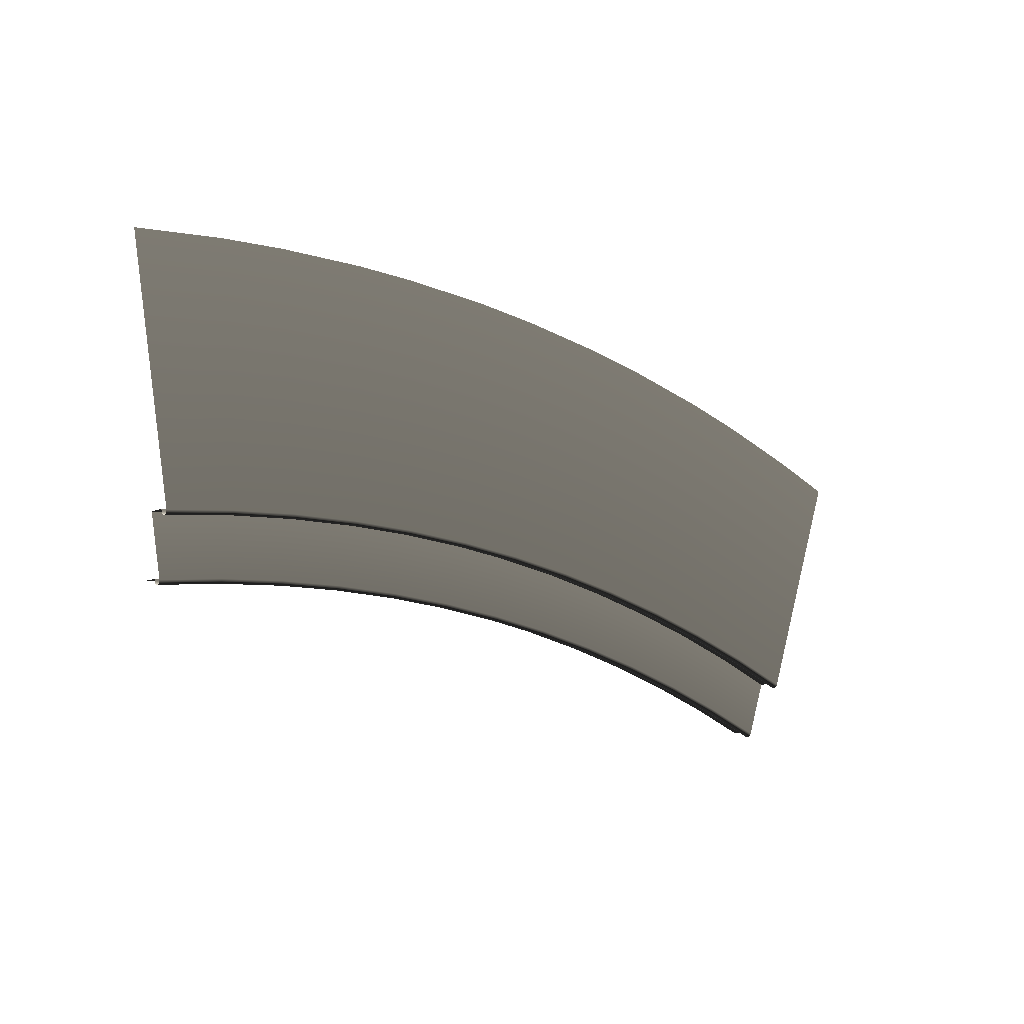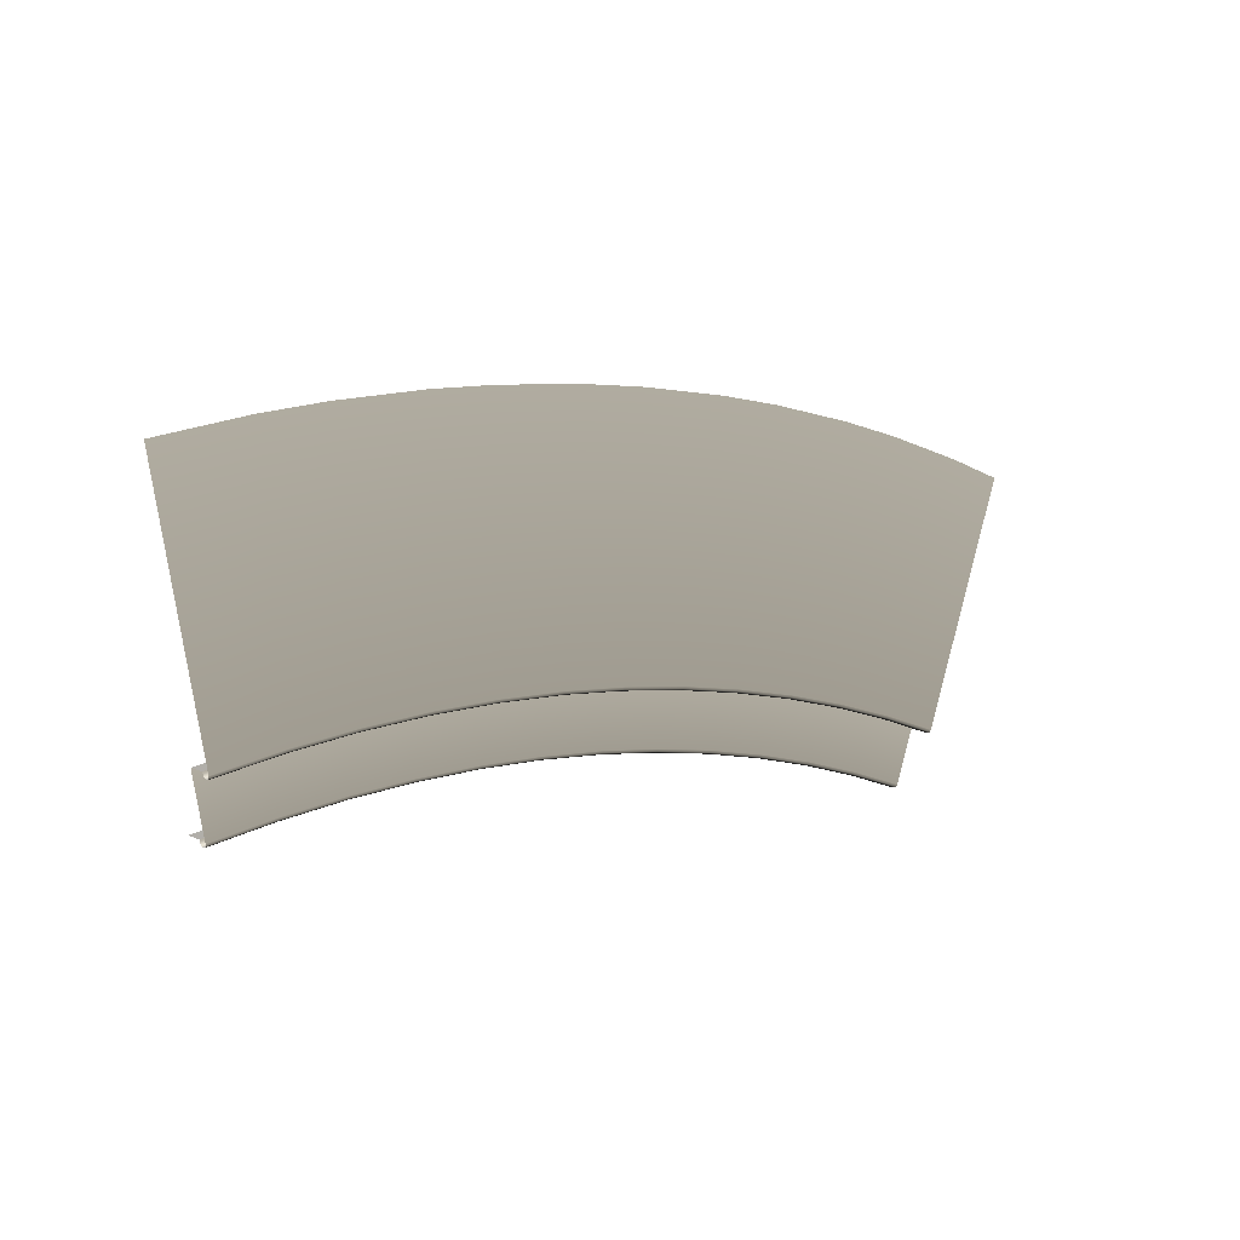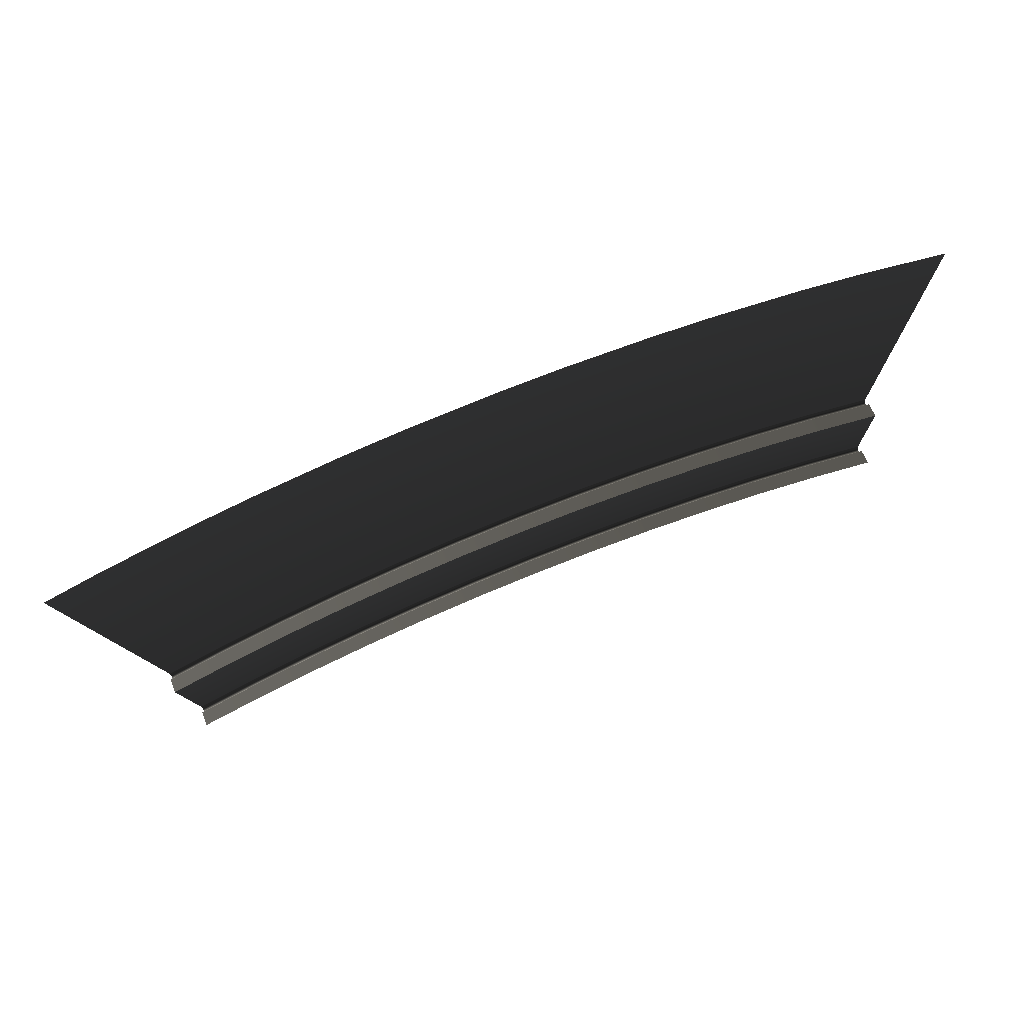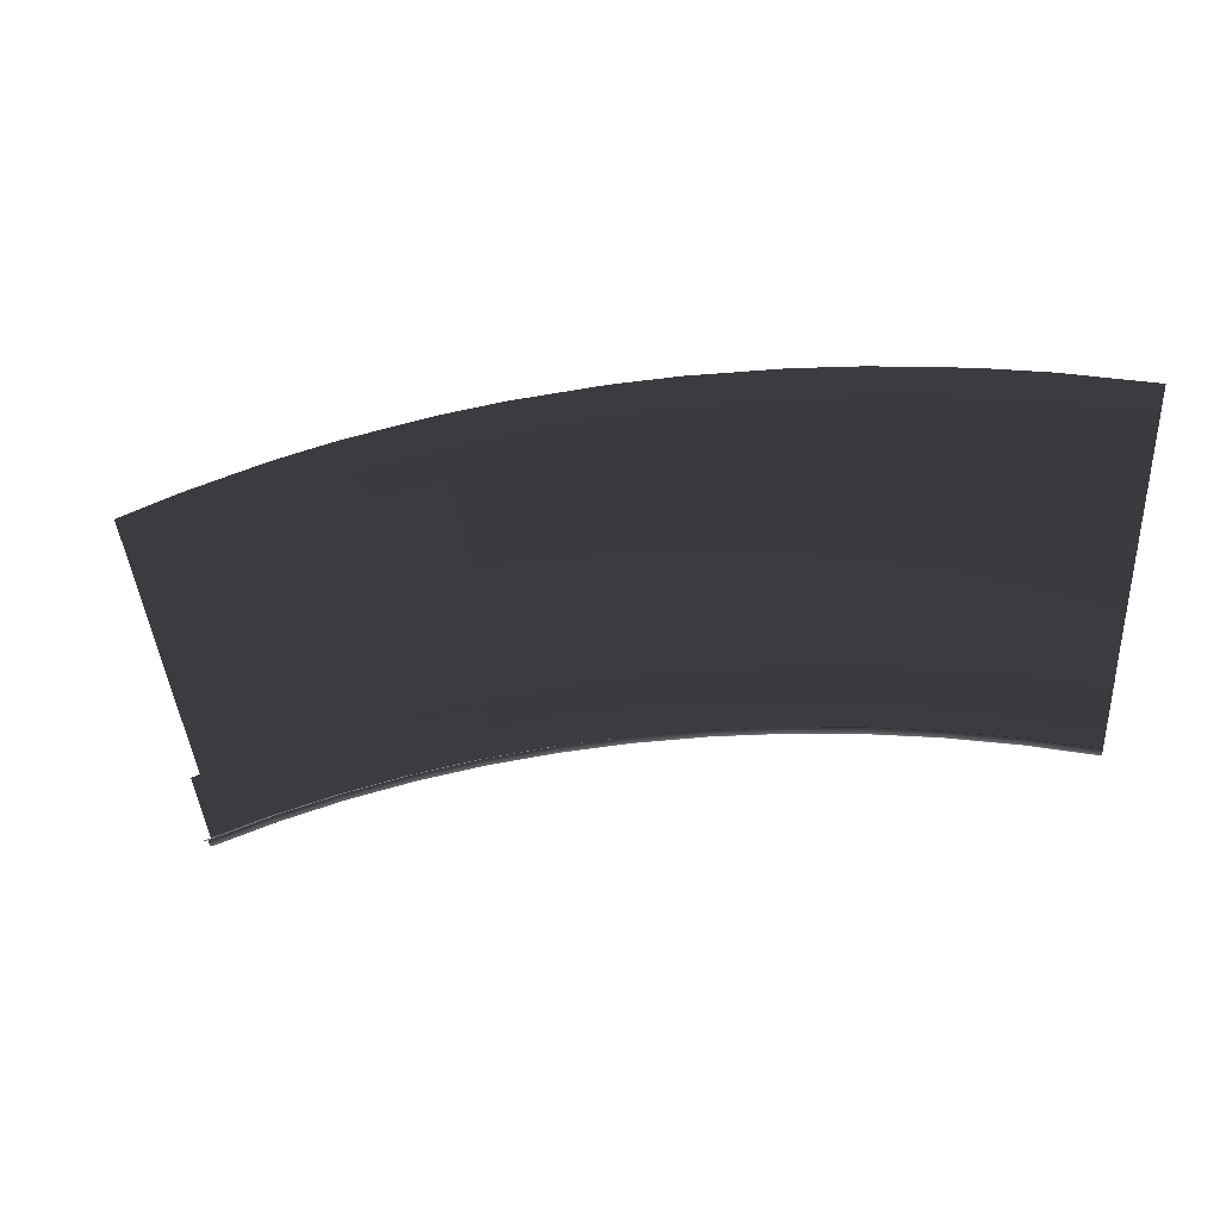
<metadata>
{"format":"obj","ext":"obj","renderer":"f3d","projection":"perspective","resolution":1024,"background":"white","views":[{"elev":-11.9,"azim":-42.0,"up":"+Y"},{"elev":10.0,"azim":-42.3,"up":"+Y"},{"elev":61.4,"azim":159.0,"up":"+Y"},{"elev":-1.9,"azim":-168.2,"up":"+Y"}]}
</metadata>
<code>
v 0.5041 7.721 0.08043
v 0.5041 7.721 -9.113e-06
v 0.1708 7.736 -9.115e-06
v 0.1708 7.736 0.08043
v -0.1708 7.736 -9.115e-06
v -0.1708 7.736 0.08043
v -0.5041 7.721 -9.113e-06
v -0.5041 7.721 0.08043
v 0.8443 7.691 0.08043
v 0.8443 7.691 -9.11e-06
v -0.8443 7.691 -9.11e-06
v -0.8443 7.691 0.08043
v -1.175 7.648 -9.105e-06
v -1.175 7.648 0.08043
v 1.837 7.516 0.08043
v 1.837 7.516 -9.089e-06
v 1.511 7.588 -9.098e-06
v 1.511 7.588 0.08043
v 1.175 7.648 -9.105e-06
v 1.175 7.648 0.08043
v 0.8443 7.691 -9.11e-06
v 0.8443 7.691 0.08043
v 2.167 7.428 0.08043
v 2.167 7.428 -9.079e-06
v 2.485 7.327 0.08043
v 2.485 7.327 -9.067e-06
v 2.806 7.211 0.08043
v 2.806 7.211 -9.053e-06
v 0.5302 8.02 0.1207
v 0.5032 7.711 0.1207
v 0.1708 7.725 0.1207
v 0.1708 8.035 0.1207
v 0.5022 7.7 0.1184
v 0.1708 7.714 0.1184
v 0.5016 7.693 0.1117
v 0.1708 7.708 0.1117
v 0.5014 7.691 0.1005
v 0.1708 7.705 0.1005
v 0.5016 7.693 0.08936
v 0.1708 7.708 0.08936
v 0.5022 7.7 0.08266
v 0.1708 7.714 0.08266
v 0.5032 7.711 0.08043
v 0.1708 7.725 0.08043
v 0.1708 7.736 0.08043
v 0.5041 7.721 0.08043
v -0.1708 7.725 0.1207
v -0.1708 7.736 0.08043
v -0.1708 7.725 0.08043
v -0.5041 7.721 0.08043
v -0.5032 7.711 0.08043
v -0.5022 7.7 0.08266
v -0.1708 7.714 0.08266
v -0.5016 7.693 0.08936
v -0.1708 7.708 0.08936
v -0.5014 7.691 0.1005
v -0.1708 7.705 0.1005
v -0.5016 7.693 0.1117
v -0.1708 7.708 0.1117
v -0.5022 7.7 0.1184
v -0.1708 7.714 0.1184
v -0.5032 7.711 0.1207
v -0.1708 8.035 0.1207
v -0.5302 8.02 0.1207
v -0.8435 7.681 0.1207
v -0.8705 7.99 0.1207
v -1.173 7.638 0.1207
v -1.227 7.943 0.1207
v -0.8425 7.67 0.1184
v -1.171 7.627 0.1184
v -0.8419 7.663 0.1117
v -1.17 7.62 0.1117
v -0.8417 7.661 0.1005
v -1.17 7.618 0.1005
v -0.8419 7.663 0.08936
v -1.17 7.62 0.08936
v -0.8425 7.67 0.08266
v -1.171 7.627 0.08266
v -0.8435 7.681 0.08043
v -1.173 7.638 0.08043
v -1.175 7.648 0.08043
v -0.8443 7.691 0.08043
v 1.915 7.806 0.1207
v 1.835 7.506 0.1207
v 1.51 7.578 0.1207
v 1.564 7.883 0.1207
v 1.832 7.496 0.1184
v 1.508 7.567 0.1184
v 1.83 7.489 0.1117
v 1.507 7.561 0.1117
v 1.829 7.487 0.1005
v 1.506 7.559 0.1005
v 1.83 7.489 0.08936
v 1.507 7.561 0.08936
v 1.832 7.496 0.08266
v 1.508 7.567 0.08266
v 1.835 7.506 0.08043
v 1.51 7.578 0.08043
v 1.511 7.588 0.08043
v 1.837 7.516 0.08043
v 1.173 7.638 0.1207
v 1.175 7.648 0.08043
v 1.173 7.638 0.08043
v 0.8443 7.691 0.08043
v 0.8435 7.681 0.08043
v 0.8425 7.67 0.08266
v 1.171 7.627 0.08266
v 0.8419 7.663 0.08936
v 1.17 7.62 0.08936
v 0.8417 7.661 0.1005
v 1.17 7.618 0.1005
v 0.8419 7.663 0.1117
v 1.17 7.62 0.1117
v 0.8425 7.67 0.1184
v 1.171 7.627 0.1184
v 0.8435 7.681 0.1207
v 1.227 7.943 0.1207
v 0.8705 7.99 0.1207
v 0.5302 8.02 0.2011
v 0.5302 8.02 0.1207
v 0.1708 8.035 0.1207
v 0.1708 8.035 0.2011
v -0.1708 8.035 0.1207
v -0.1708 8.035 0.2011
v -0.5302 8.02 0.1207
v -0.5302 8.02 0.2011
v 0.8705 7.99 0.2011
v 0.8705 7.99 0.1207
v -0.8705 7.99 0.1207
v -0.8705 7.99 0.2011
v -1.227 7.943 0.1207
v -1.227 7.943 0.2011
v 1.915 7.806 0.2011
v 1.915 7.806 0.1207
v 1.564 7.883 0.1207
v 1.564 7.883 0.2011
v 1.227 7.943 0.1207
v 1.227 7.943 0.2011
v 0.8705 7.99 0.1207
v 0.8705 7.99 0.2011
v 2.245 7.717 0.2011
v 2.245 7.717 0.1207
v 2.588 7.609 0.2011
v 2.588 7.609 0.1207
v 2.909 7.492 0.2011
v 2.909 7.492 0.1207
v 0.6415 9.292 0.2413
v 0.5293 8.009 0.2413
v 0.1708 8.025 0.2413
v 0.1708 9.312 0.2413
v 0.5283 7.998 0.2391
v 0.1708 8.014 0.2391
v 0.5277 7.992 0.2324
v 0.1708 8.007 0.2324
v 0.5275 7.989 0.2212
v 0.1708 8.005 0.2212
v 0.5277 7.992 0.21
v 0.1708 8.007 0.21
v 0.5283 7.998 0.2033
v 0.1708 8.014 0.2033
v 0.5293 8.009 0.2011
v 0.1708 8.025 0.2011
v 0.1708 8.035 0.2011
v 0.5302 8.02 0.2011
v -0.1708 8.025 0.2413
v -0.1708 8.035 0.2011
v -0.1708 8.025 0.2011
v -0.5302 8.02 0.2011
v -0.5293 8.009 0.2011
v -0.5283 7.998 0.2033
v -0.1708 8.014 0.2033
v -0.5277 7.992 0.21
v -0.1708 8.007 0.21
v -0.5275 7.989 0.2212
v -0.1708 8.005 0.2212
v -0.5277 7.992 0.2324
v -0.1708 8.007 0.2324
v -0.5283 7.998 0.2391
v -0.1708 8.014 0.2391
v -0.5293 8.009 0.2413
v -0.1708 9.312 0.2413
v -0.6415 9.292 0.2413
v -0.8696 7.98 0.2413
v -0.9818 9.262 0.2413
v -1.225 7.933 0.2413
v -1.449 9.2 0.2413
v -0.8686 7.969 0.2391
v -1.223 7.922 0.2391
v -0.868 7.962 0.2324
v -1.222 7.915 0.2324
v -0.8678 7.96 0.2212
v -1.222 7.913 0.2212
v -0.868 7.962 0.21
v -1.222 7.915 0.21
v -0.8686 7.969 0.2033
v -1.223 7.922 0.2033
v -0.8696 7.98 0.2011
v -1.225 7.933 0.2011
v -1.227 7.943 0.2011
v -0.8705 7.99 0.2011
v 2.245 9.039 0.2413
v 1.912 7.796 0.2413
v 1.562 7.874 0.2413
v 1.785 9.141 0.2413
v 1.909 7.785 0.2391
v 1.56 7.863 0.2391
v 1.907 7.779 0.2324
v 1.559 7.856 0.2324
v 1.907 7.776 0.2212
v 1.558 7.854 0.2212
v 1.907 7.779 0.21
v 1.559 7.856 0.21
v 1.909 7.785 0.2033
v 1.56 7.863 0.2033
v 1.912 7.796 0.2011
v 1.562 7.874 0.2011
v 1.564 7.883 0.2011
v 1.915 7.806 0.2011
v 1.225 7.933 0.2413
v 1.227 7.943 0.2011
v 1.225 7.933 0.2011
v 0.8705 7.99 0.2011
v 0.8696 7.98 0.2011
v 0.8686 7.969 0.2033
v 1.223 7.922 0.2033
v 0.868 7.962 0.21
v 1.222 7.915 0.21
v 0.8678 7.96 0.2212
v 1.222 7.913 0.2212
v 0.868 7.962 0.2324
v 1.222 7.915 0.2324
v 0.8686 7.969 0.2391
v 1.223 7.922 0.2391
v 0.8696 7.98 0.2413
v 1.449 9.2 0.2413
v 0.9818 9.262 0.2413
v 0.8705 7.99 0.1207
v 0.8435 7.681 0.1207
v 0.8425 7.67 0.1184
v 0.8419 7.663 0.1117
v 0.8417 7.661 0.1005
v 0.8419 7.663 0.08936
v 0.8425 7.67 0.08266
v 0.8435 7.681 0.08043
v 0.8443 7.691 0.08043
v 2.245 7.717 0.1207
v 2.164 7.418 0.1207
v 2.162 7.407 0.1184
v 2.16 7.401 0.1117
v 2.159 7.399 0.1005
v 2.16 7.401 0.08936
v 2.162 7.407 0.08266
v 2.164 7.418 0.08043
v 2.167 7.428 0.08043
v 2.588 7.609 0.1207
v 2.482 7.318 0.08043
v 2.485 7.327 0.08043
v 2.475 7.299 0.1005
v 2.476 7.301 0.1117
v 2.476 7.301 0.08936
v 2.478 7.307 0.08266
v 2.803 7.201 0.08043
v 2.806 7.211 0.08043
v 2.797 7.184 0.1117
v 2.796 7.182 0.1005
v 2.797 7.184 0.08936
v 2.799 7.191 0.1184
v 2.478 7.307 0.1184
v 2.482 7.318 0.1207
v 2.909 7.492 0.1207
v 2.803 7.201 0.1207
v 2.799 7.191 0.08266
v 0.9818 9.262 0.2413
v 0.8696 7.98 0.2413
v 0.8686 7.969 0.2391
v 0.868 7.962 0.2324
v 0.8678 7.96 0.2212
v 0.868 7.962 0.21
v 0.8686 7.969 0.2033
v 0.8696 7.98 0.2011
v 0.8705 7.99 0.2011
v 2.575 8.951 0.2413
v 2.242 7.707 0.2413
v 2.239 7.697 0.2391
v 2.237 7.69 0.2324
v 2.237 7.688 0.2212
v 2.237 7.69 0.21
v 2.239 7.697 0.2033
v 2.242 7.707 0.2011
v 2.245 7.717 0.2011
v 3.024 8.809 0.2413
v 2.584 7.6 0.2011
v 2.588 7.609 0.2011
v 2.577 7.581 0.2212
v 2.578 7.583 0.2324
v 2.578 7.583 0.21
v 2.58 7.589 0.2033
v 2.905 7.483 0.2011
v 2.909 7.492 0.2011
v 2.899 7.466 0.2324
v 2.898 7.464 0.2212
v 2.899 7.466 0.21
v 2.901 7.472 0.2391
v 2.58 7.589 0.2391
v 2.584 7.6 0.2413
v 3.345 8.692 0.2413
v 2.905 7.483 0.2413
v 2.901 7.472 0.2033
g Balcony_Floor_(5)_888_7
f 1 3 2
f 1 4 3
f 5 3 4
f 5 4 6
f 6 7 5
f 6 8 7
f 2 9 1
f 2 10 9
f 11 7 8
f 11 8 12
f 12 13 11
f 12 14 13
f 15 17 16
f 15 18 17
f 19 17 18
f 19 18 20
f 20 21 19
f 20 22 21
f 16 23 15
f 16 24 23
f 25 23 24
f 25 24 26
f 26 27 25
f 26 28 27
f 29 31 30
f 29 32 31
f 33 30 31
f 33 31 34
f 35 33 34
f 35 34 36
f 37 35 36
f 37 36 38
f 38 39 37
f 38 40 39
f 40 41 39
f 40 42 41
f 42 43 41
f 42 44 43
f 45 43 44
f 45 46 43
f 47 31 32
f 48 45 44
f 48 44 49
f 42 49 44
f 50 48 49
f 50 49 51
f 52 51 49
f 52 49 53
f 42 53 49
f 40 53 42
f 54 52 53
f 54 53 55
f 56 54 55
f 56 55 57
f 57 58 56
f 57 59 58
f 59 60 58
f 59 61 60
f 61 31 47
f 61 62 60
f 61 47 62
f 63 62 47
f 63 64 62
f 47 32 63
f 65 62 64
f 65 64 66
f 66 67 65
f 66 68 67
f 69 65 67
f 69 62 65
f 69 60 62
f 69 67 70
f 71 69 70
f 71 60 69
f 71 58 60
f 71 70 72
f 73 71 72
f 73 72 74
f 74 75 73
f 74 76 75
f 76 77 75
f 76 78 77
f 78 79 77
f 78 80 79
f 81 79 80
f 81 82 79
f 82 51 79
f 82 50 51
f 73 58 71
f 73 56 58
f 56 73 75
f 56 75 54
f 54 75 77
f 52 79 51
f 52 77 79
f 54 77 52
f 83 85 84
f 83 86 85
f 87 84 85
f 87 85 88
f 89 87 88
f 89 88 90
f 91 89 90
f 91 90 92
f 92 93 91
f 92 94 93
f 94 95 93
f 94 96 95
f 96 97 95
f 96 98 97
f 99 97 98
f 99 100 97
f 101 85 86
f 102 99 98
f 102 98 103
f 96 103 98
f 104 102 103
f 104 103 105
f 106 105 103
f 106 103 107
f 96 107 103
f 94 107 96
f 108 106 107
f 108 107 109
f 110 108 109
f 110 109 111
f 111 112 110
f 111 113 112
f 113 114 112
f 113 115 114
f 115 85 101
f 115 116 114
f 115 101 116
f 117 116 101
f 117 118 116
f 101 86 117
f 111 90 113
f 111 92 90
f 92 111 109
f 92 109 94
f 113 88 115
f 113 90 88
f 115 88 85
f 94 109 107
f 119 121 120
f 119 122 121
f 123 121 122
f 123 122 124
f 124 125 123
f 124 126 125
f 120 127 119
f 120 128 127
f 129 125 126
f 129 126 130
f 130 131 129
f 130 132 131
f 133 135 134
f 133 136 135
f 137 135 136
f 137 136 138
f 138 139 137
f 138 140 139
f 134 141 133
f 134 142 141
f 143 141 142
f 143 142 144
f 144 145 143
f 144 146 145
f 147 149 148
f 147 150 149
f 151 148 149
f 151 149 152
f 153 151 152
f 153 152 154
f 155 153 154
f 155 154 156
f 156 157 155
f 156 158 157
f 158 159 157
f 158 160 159
f 160 161 159
f 160 162 161
f 163 161 162
f 163 164 161
f 165 149 150
f 166 163 162
f 166 162 167
f 160 167 162
f 168 166 167
f 168 167 169
f 170 169 167
f 170 167 171
f 160 171 167
f 158 171 160
f 172 170 171
f 172 171 173
f 174 172 173
f 174 173 175
f 175 176 174
f 175 177 176
f 177 178 176
f 177 179 178
f 179 149 165
f 179 180 178
f 179 165 180
f 181 180 165
f 181 182 180
f 165 150 181
f 183 180 182
f 183 182 184
f 184 185 183
f 184 186 185
f 187 183 185
f 187 180 183
f 187 178 180
f 187 185 188
f 189 187 188
f 189 178 187
f 189 176 178
f 189 188 190
f 191 189 190
f 191 190 192
f 192 193 191
f 192 194 193
f 194 195 193
f 194 196 195
f 196 197 195
f 196 198 197
f 199 197 198
f 199 200 197
f 200 169 197
f 200 168 169
f 191 176 189
f 191 174 176
f 174 191 193
f 174 193 172
f 172 193 195
f 170 197 169
f 170 195 197
f 172 195 170
f 201 203 202
f 201 204 203
f 205 202 203
f 205 203 206
f 207 205 206
f 207 206 208
f 209 207 208
f 209 208 210
f 210 211 209
f 210 212 211
f 212 213 211
f 212 214 213
f 214 215 213
f 214 216 215
f 217 215 216
f 217 218 215
f 219 203 204
f 220 217 216
f 220 216 221
f 214 221 216
f 222 220 221
f 222 221 223
f 224 223 221
f 224 221 225
f 214 225 221
f 212 225 214
f 226 224 225
f 226 225 227
f 228 226 227
f 228 227 229
f 229 230 228
f 229 231 230
f 231 232 230
f 231 233 232
f 233 203 219
f 233 234 232
f 233 219 234
f 235 234 219
f 235 236 234
f 219 204 235
f 229 208 231
f 229 210 208
f 210 229 227
f 210 227 212
f 231 206 233
f 231 208 206
f 233 206 203
f 212 227 225
f 30 237 29
f 30 238 237
f 33 238 30
f 33 239 238
f 35 239 33
f 35 240 239
f 37 240 35
f 37 241 240
f 241 37 39
f 241 39 242
f 242 39 41
f 242 41 243
f 243 41 43
f 243 43 244
f 46 244 43
f 46 245 244
f 84 246 83
f 84 247 246
f 87 247 84
f 87 248 247
f 89 248 87
f 89 249 248
f 91 249 89
f 91 250 249
f 250 91 93
f 250 93 251
f 251 93 95
f 251 95 252
f 252 95 97
f 252 97 253
f 100 253 97
f 100 254 253
f 255 246 247
f 254 256 253
f 252 253 256
f 254 257 256
f 258 249 250
f 258 259 249
f 250 260 258
f 250 251 260
f 251 261 260
f 251 252 261
f 252 256 261
f 257 262 256
f 257 263 262
f 258 264 259
f 258 265 264
f 265 258 260
f 265 260 266
f 266 260 261
f 259 264 267
f 259 267 268
f 259 268 248
f 259 248 249
f 268 247 248
f 268 269 247
f 255 247 269
f 269 270 255
f 269 271 270
f 268 271 269
f 268 267 271
f 266 261 272
f 272 256 262
f 272 261 256
f 57 36 59
f 57 38 36
f 38 57 55
f 38 55 40
f 59 36 34
f 59 34 61
f 61 34 31
f 40 55 53
f 148 273 147
f 148 274 273
f 151 274 148
f 151 275 274
f 153 275 151
f 153 276 275
f 155 276 153
f 155 277 276
f 277 155 157
f 277 157 278
f 278 157 159
f 278 159 279
f 279 159 161
f 279 161 280
f 164 280 161
f 164 281 280
f 202 282 201
f 202 283 282
f 205 283 202
f 205 284 283
f 207 284 205
f 207 285 284
f 209 285 207
f 209 286 285
f 286 209 211
f 286 211 287
f 287 211 213
f 287 213 288
f 288 213 215
f 288 215 289
f 218 289 215
f 218 290 289
f 291 282 283
f 290 292 289
f 288 289 292
f 290 293 292
f 294 285 286
f 294 295 285
f 286 296 294
f 286 287 296
f 287 297 296
f 287 288 297
f 288 292 297
f 293 298 292
f 293 299 298
f 294 300 295
f 294 301 300
f 301 294 296
f 301 296 302
f 302 296 297
f 295 300 303
f 295 303 304
f 295 304 284
f 295 284 285
f 304 283 284
f 304 305 283
f 291 283 305
f 305 306 291
f 305 307 306
f 304 307 305
f 304 303 307
f 302 297 308
f 308 292 298
f 308 297 292
f 175 154 177
f 175 156 154
f 156 175 173
f 156 173 158
f 177 154 152
f 177 152 179
f 179 152 149
f 158 173 171

</code>
